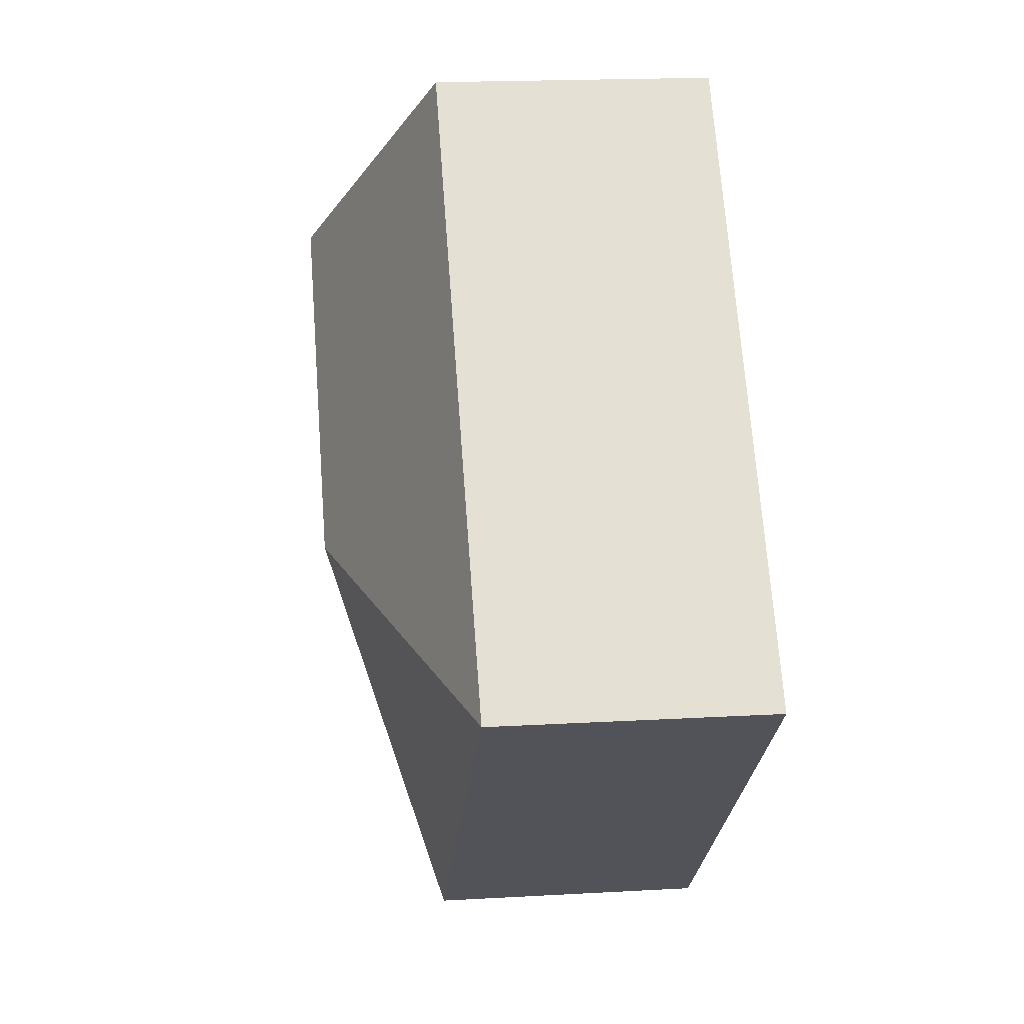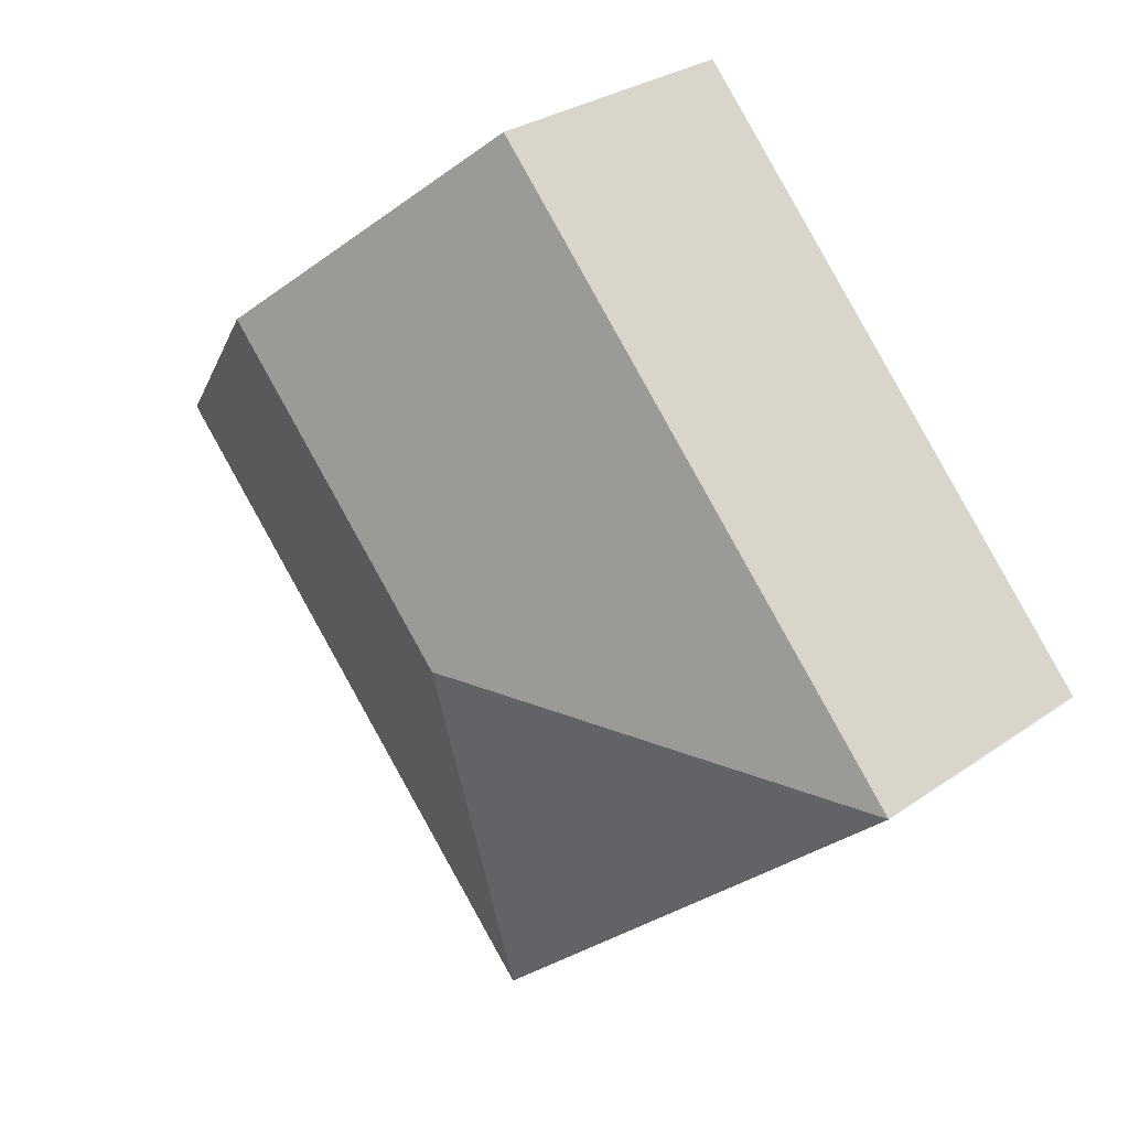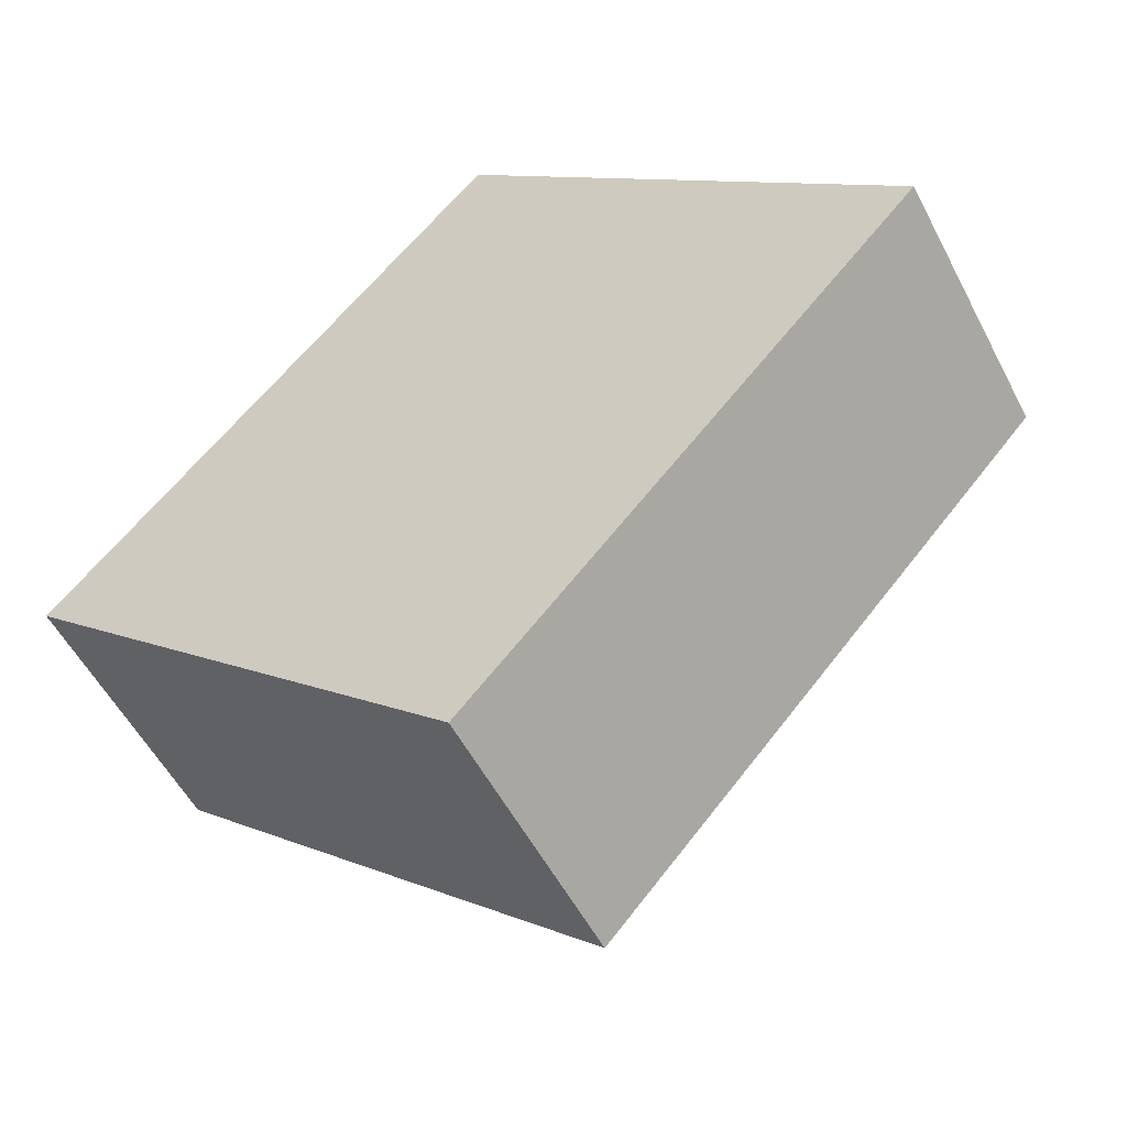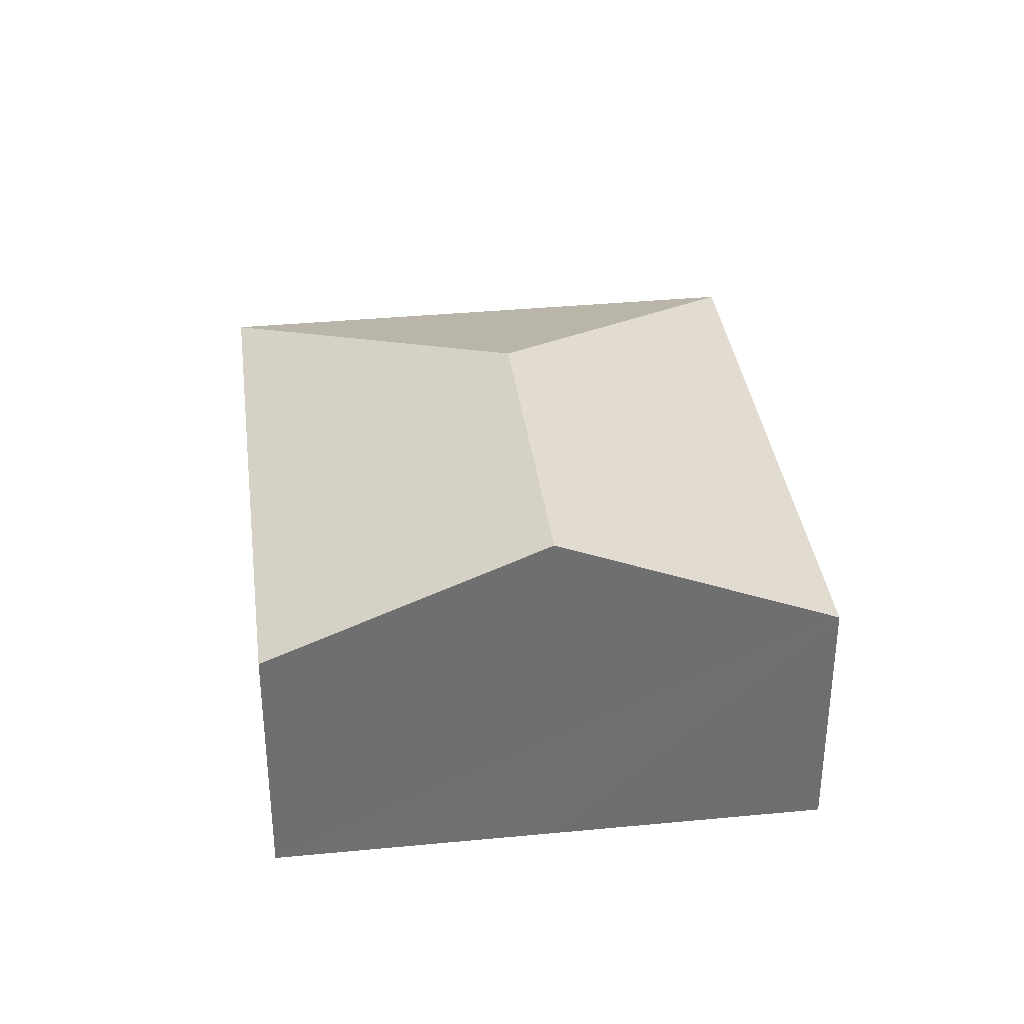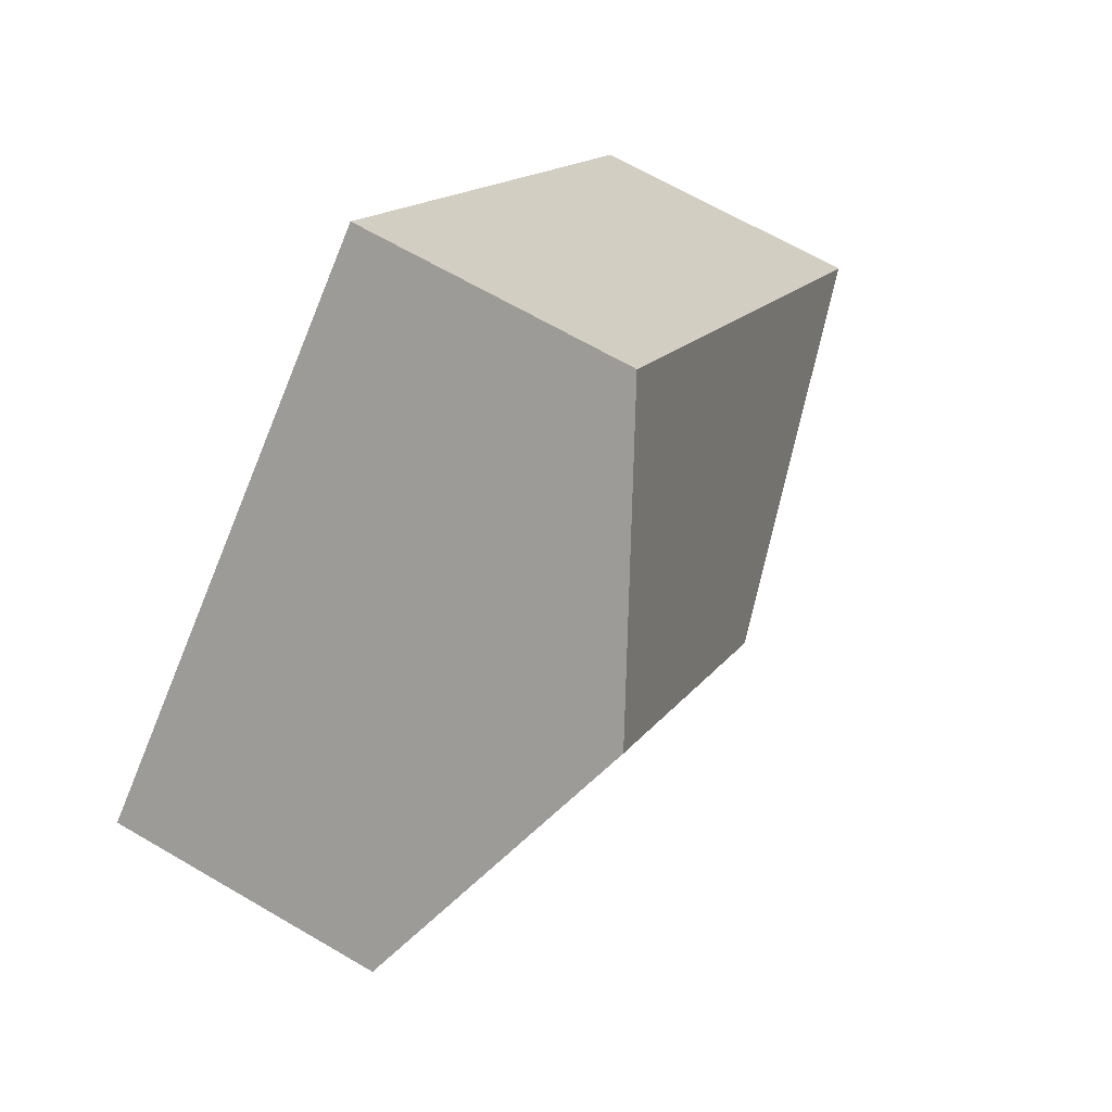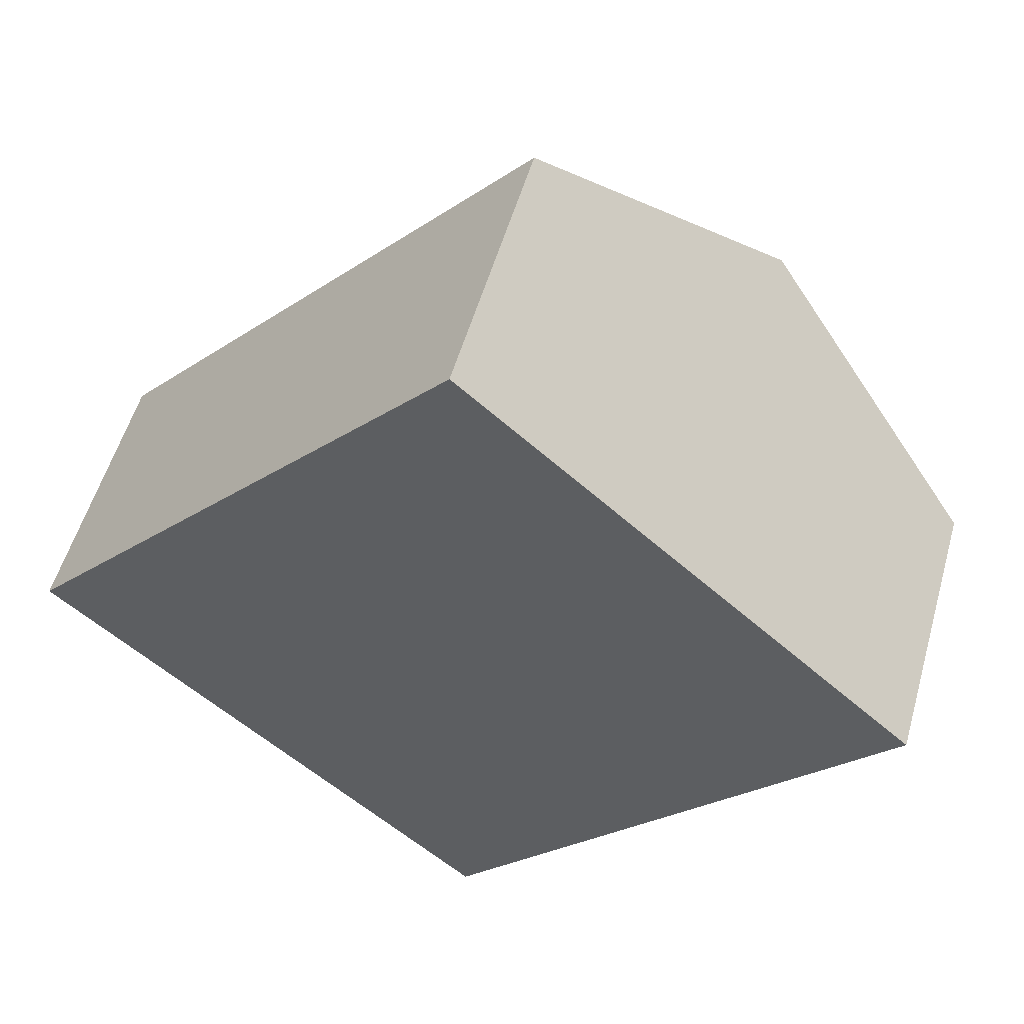
<metadata>
{"format":"obj","ext":"obj","renderer":"f3d","projection":"perspective","resolution":1024,"background":"white","views":[{"elev":18.7,"azim":-96.2,"up":"+Z"},{"elev":28.6,"azim":-136.5,"up":"+Z"},{"elev":-53.8,"azim":27.0,"up":"+Z"},{"elev":35.7,"azim":34.8,"up":"+Y"},{"elev":65.7,"azim":120.5,"up":"+Z"},{"elev":53.7,"azim":15.7,"up":"+Z"}]}
</metadata>
<code>
v  3.262 3.022 0.169
v  3.43 2.09 3.804
v  5.146 3.022 2.257
v  0 2.09 1.28e-16
v  6.861 2.09 0.71
v  3.431 2.09 -3.094
v  0 0 0
v  3.43 -2.329e-16 3.804
v  5.146 -1.382e-16 2.257
v  6.861 -4.348e-17 0.71
v  3.431 1.895e-16 -3.094
g defaultobject
f 1 2 3
f 2 1 4
f 5 1 3
f 1 5 6
f 1 6 4
f 7 2 4
f 2 7 8
f 8 3 2
f 3 8 5
f 5 8 9
f 5 9 10
f 10 6 5
f 6 10 11
f 11 4 6
f 4 11 7
f 11 8 7
f 8 11 10
f 8 10 9

</code>
